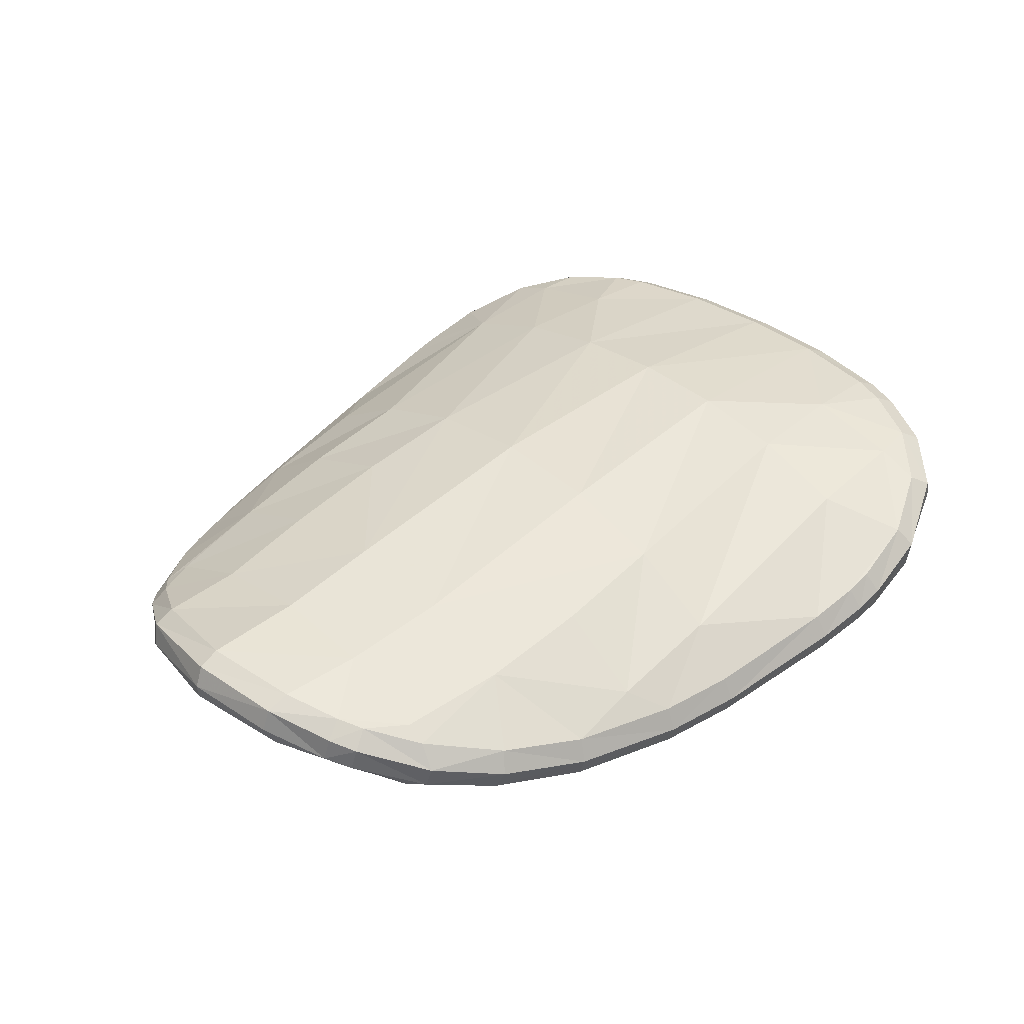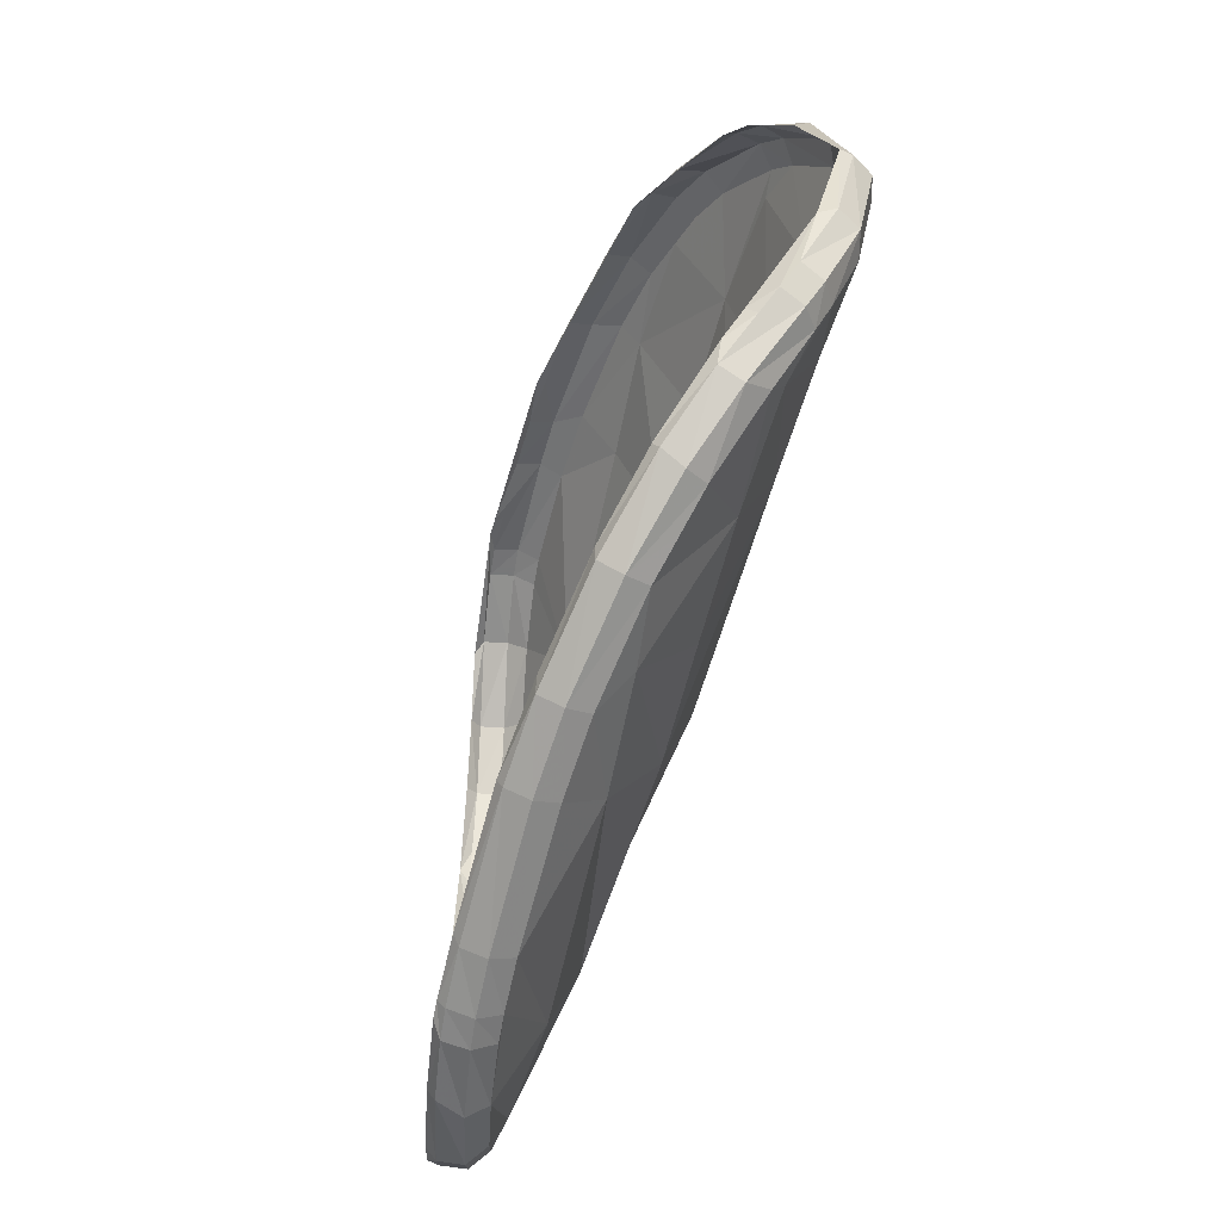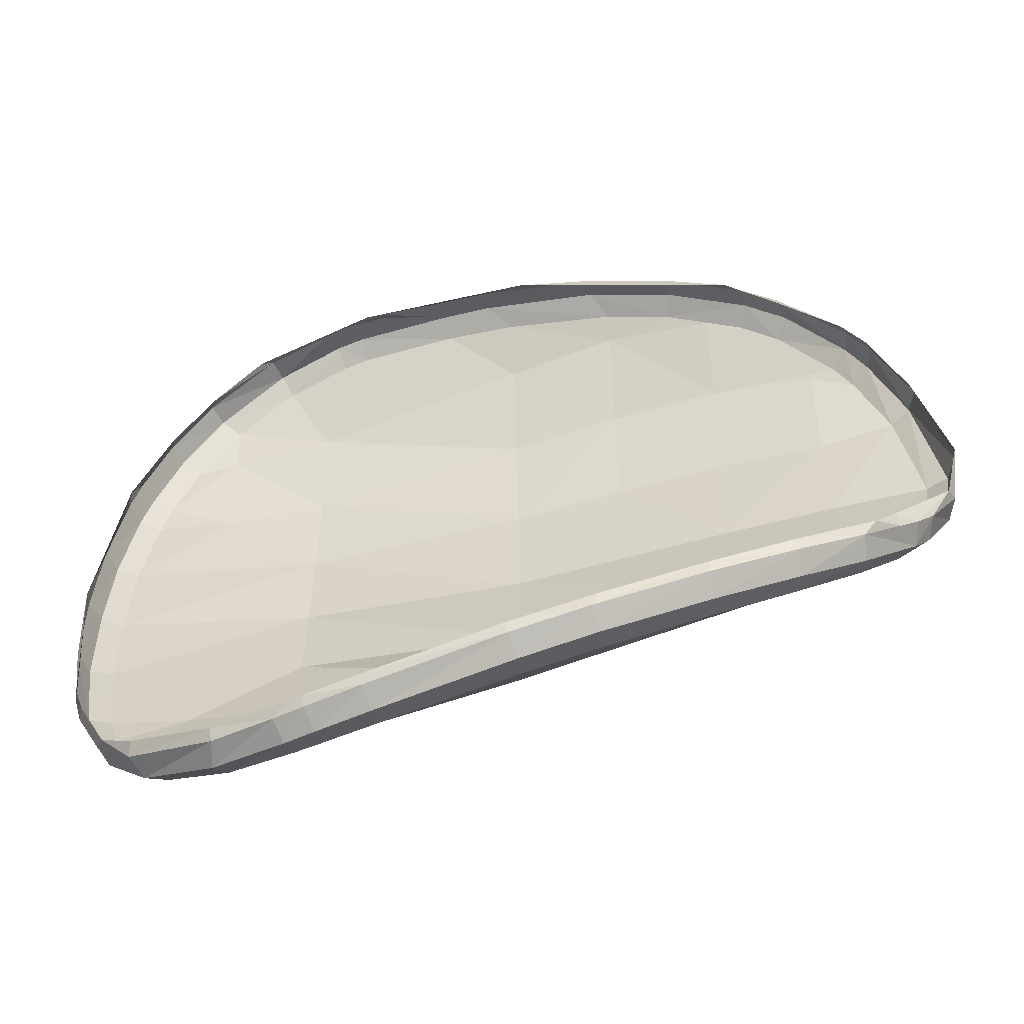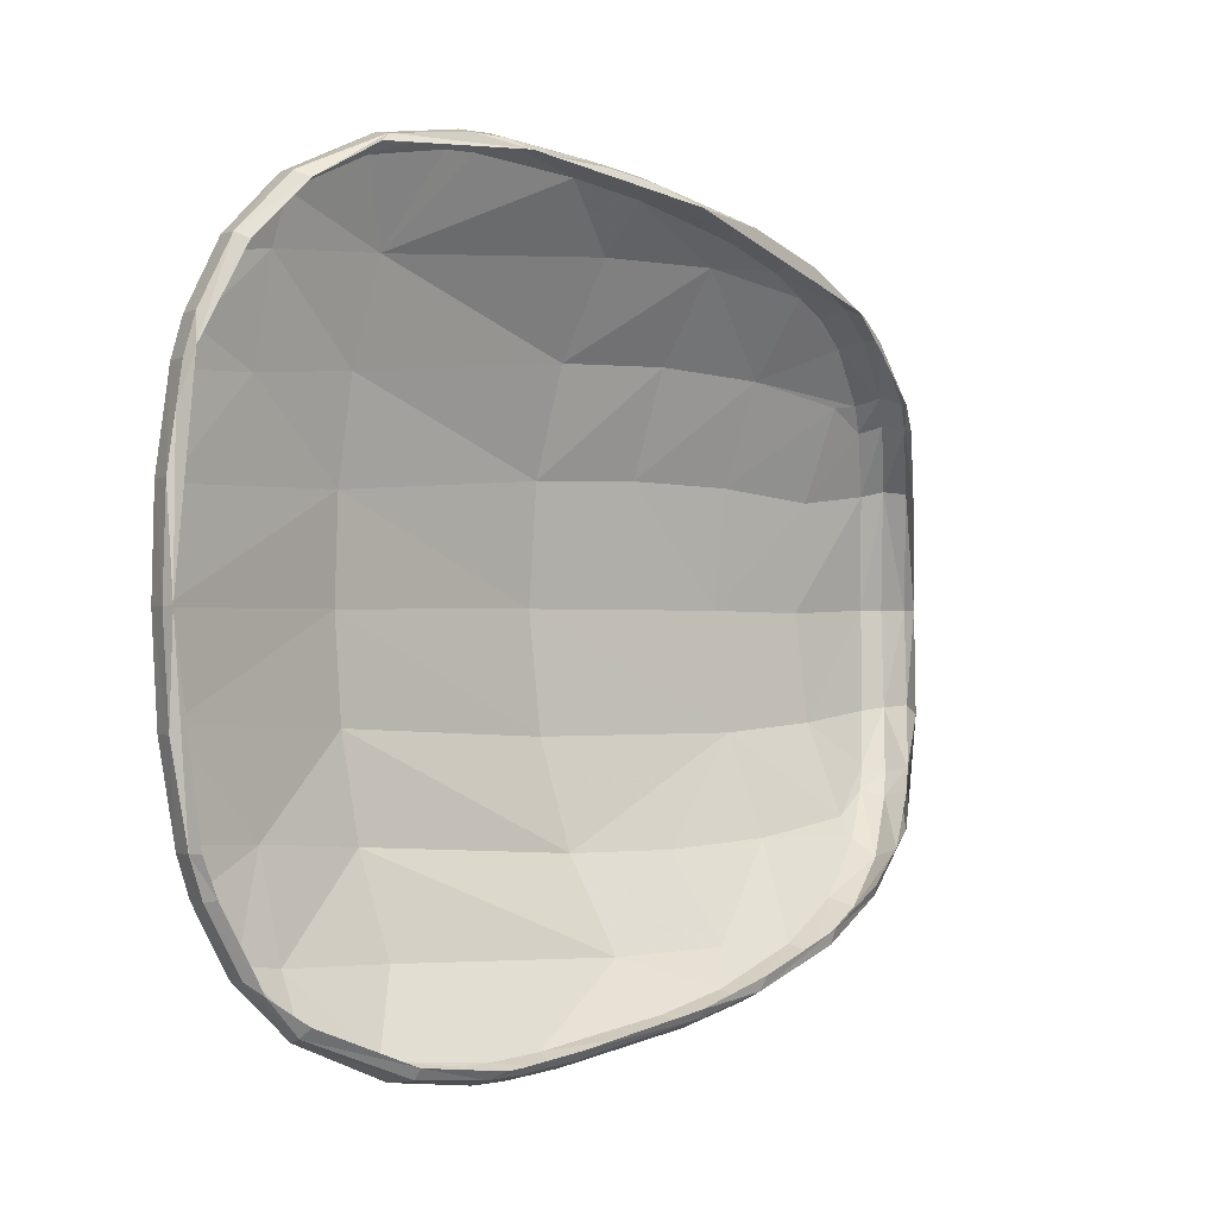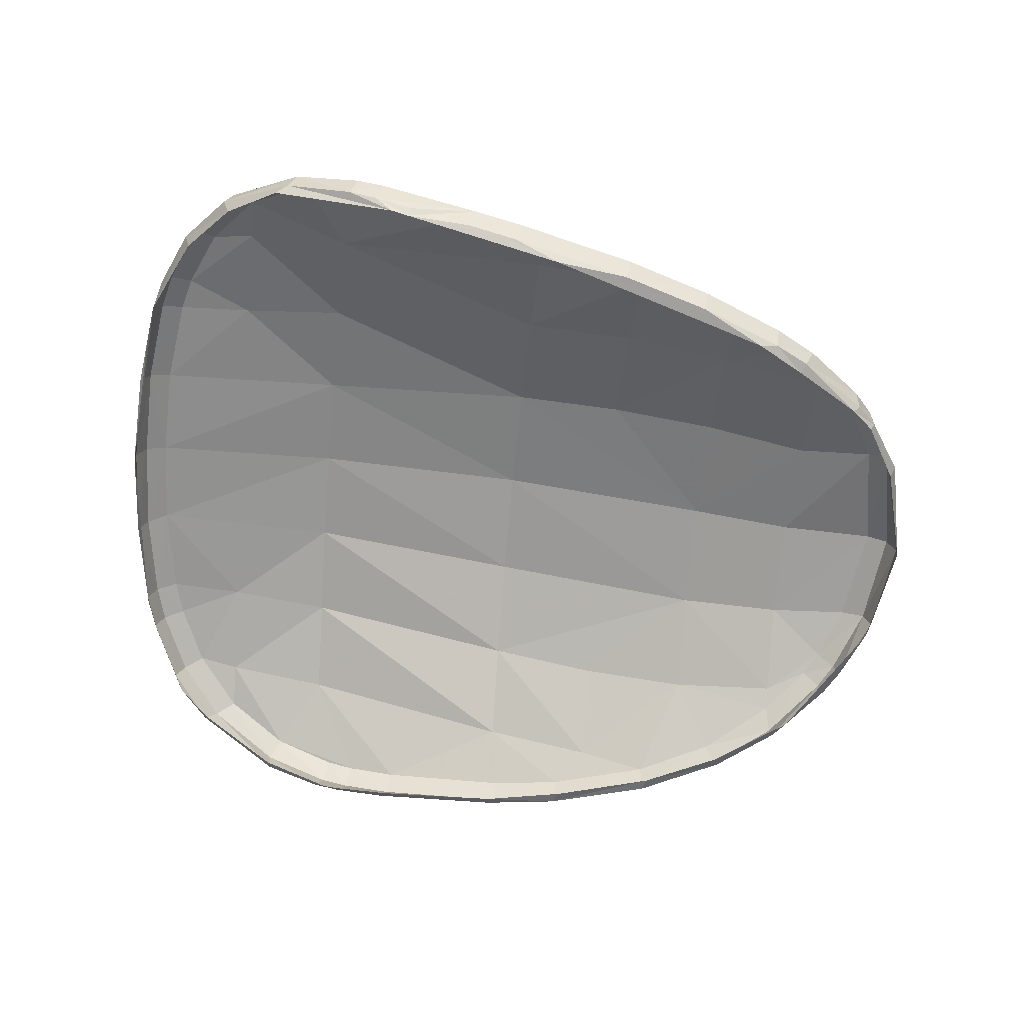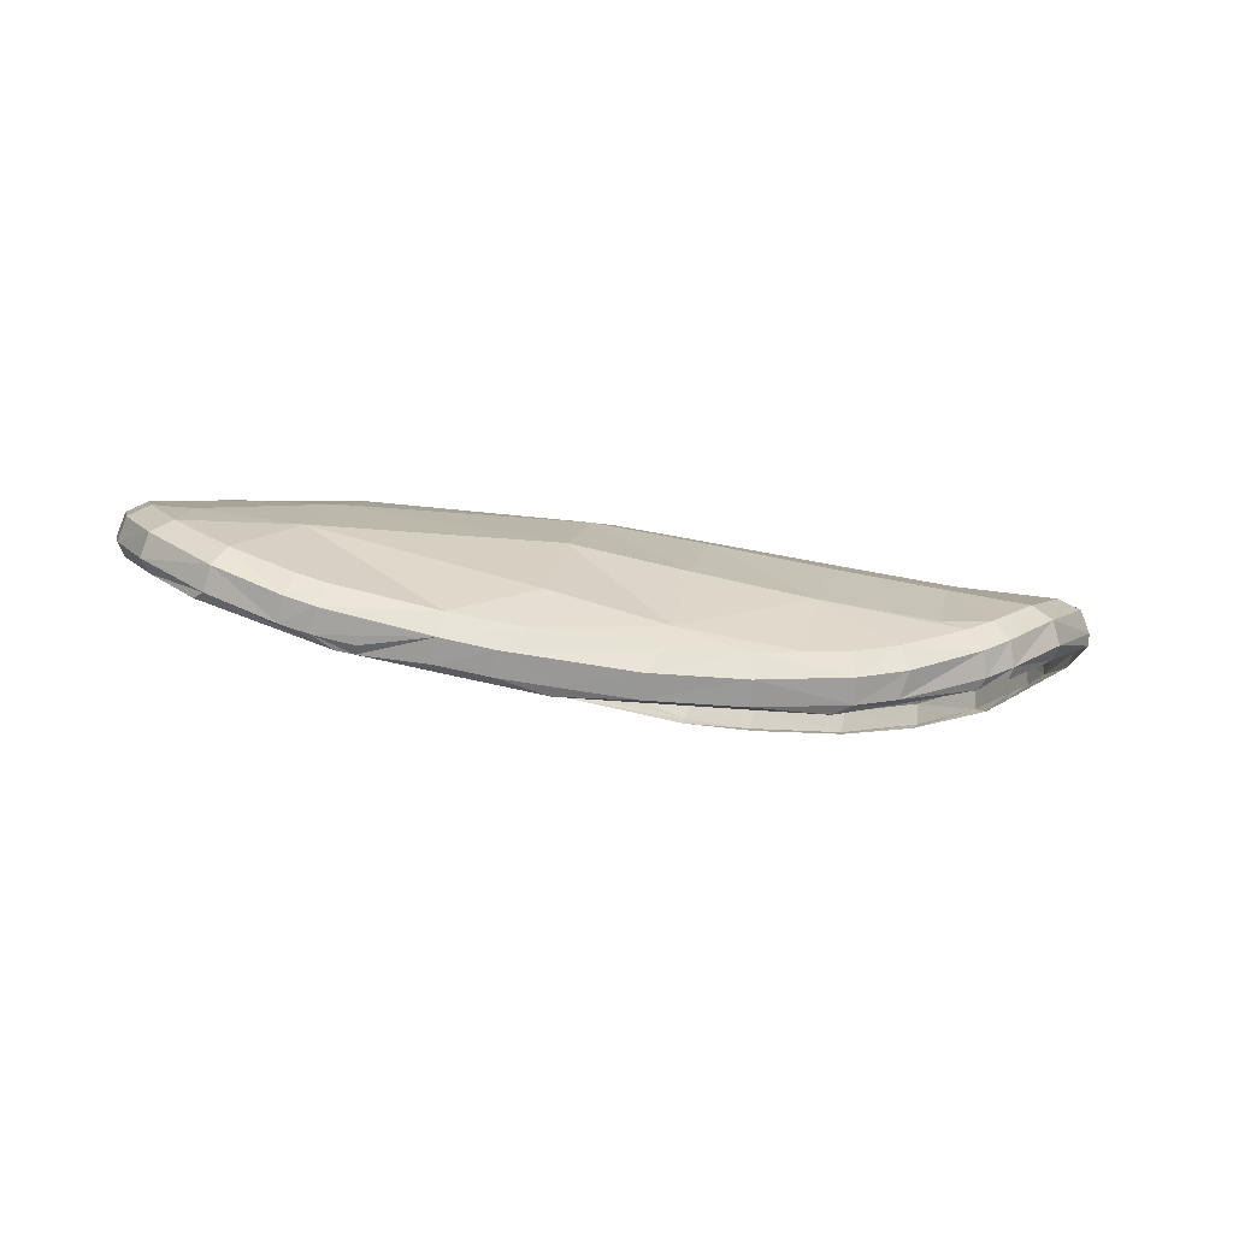
<metadata>
{"format":"obj","ext":"obj","renderer":"f3d","projection":"perspective","resolution":1024,"background":"white","views":[{"elev":32.2,"azim":-43.4,"up":"+Z"},{"elev":-60.2,"azim":-117.7,"up":"+Y"},{"elev":-58.0,"azim":-175.0,"up":"+Y"},{"elev":-0.8,"azim":127.5,"up":"+Y"},{"elev":-64.3,"azim":174.6,"up":"+Z"},{"elev":-3.7,"azim":-168.0,"up":"+Z"}]}
</metadata>
<code>
v 0.06669 0.0125 0.02839
v 0.0661 0.01246 0.02998
v 0.06709 0.009794 0.02849
v 0.03793 0.02461 0.0183
v 0.03752 0.02527 0.01988
v 0.03932 0.02482 0.01861
v 0.03448 0.02391 0.01776
v 0.0291 0.02359 0.01856
v 0.0516 0.01312 0.03014
v 0.05176 0.006237 0.03111
v 0.05915 0.01244 0.03066
v 0.02004 -0.01545 0.02289
v 0.02778 -0.01583 0.02467
v 0.02009 -0.00859 0.02559
v 0.01999 -0.02056 0.01924
v 0.0228 -0.02186 0.01901
v 0.02012 0.007574 0.02586
v 0.02012 -0.000523 0.02664
v 0.02789 0.007733 0.02755
v 0.05149 -0.01451 0.0297
v 0.05905 -0.01394 0.03024
v 0.05171 -0.007666 0.03089
v 0.06377 -0.01617 0.02998
v 0.0645 -0.01366 0.03028
v 0.01265 -0.008077 0.0242
v 0.006927 -0.007357 0.02344
v 0.00857 -0.01108 0.02245
v 0.01254 -0.01578 0.02071
v 0.01256 -0.01437 0.02162
v 0.00963 -0.01269 0.02189
v 0.05122 -0.02112 0.02749
v 0.04412 -0.02651 0.02216
v 0.04768 -0.02682 0.02314
v 0.06457 0.01222 0.03069
v 0.06388 0.01468 0.03047
v 0.01259 0.01322 0.02202
v 0.01088 0.01344 0.02148
v 0.009508 0.01169 0.02208
v 0.01736 -0.01933 0.01946
v 0.06759 -0.007586 0.02841
v 0.0679 -0.000723 0.0278
v 0.06789 -0.000736 0.02864
v 0.0148 0.0172 0.01708
v 0.01033 0.01336 0.01776
v 0.009814 0.0135 0.01847
v 0.0508 0.02612 0.02158
v 0.04747 0.02546 0.01998
v 0.04877 0.02605 0.02091
v 0.06648 0.01317 0.02755
v 0.06596 0.0151 0.02815
v 0.06764 0.006119 0.02863
v 0.06094 -0.02413 0.02529
v 0.0608 -0.02346 0.02451
v 0.06313 -0.02168 0.02563
v 0.06383 -0.02087 0.0267
v 0.06008 -0.02457 0.02677
v 0.06322 -0.02096 0.02831
v 0.0548 -0.02685 0.02242
v 0.05496 -0.02713 0.02433
v 0.06184 -0.02032 0.0291
v 0.0587 -0.02387 0.0276
v 0.06526 -0.01657 0.02924
v 0.06585 -0.01653 0.02764
v 0.06559 -0.01638 0.02675
v 0.05881 -0.02077 0.02874
v 0.05421 -0.02615 0.02557
v 0.06659 -0.01395 0.02796
v 0.06601 -0.01396 0.02956
v 0.05008 -0.02773 0.02233
v 0.0506 -0.02722 0.02072
v 0.04961 -0.02683 0.02377
v 0.0549 -0.02611 0.02192
v 0.04981 -0.02672 0.01988
v 0.04806 -0.02767 0.02164
v 0.04856 -0.02711 0.02004
v 0.04869 -0.02661 0.01955
v 0.04485 -0.02666 0.019
v 0.04457 -0.02604 0.0185
v 0.04438 -0.02729 0.02059
v 0.06642 -0.01389 0.02713
v 0.06698 -0.007589 0.02996
v 0.06548 -0.007152 0.03065
v 0.06726 -0.000758 0.03016
v 0.06575 -0.000764 0.03082
v 0.0351 -0.02583 0.01847
v 0.03552 -0.0251 0.01692
v 0.03493 -0.02516 0.02009
v 0.03556 -0.02185 0.02311
v 0.0518 -0.000721 0.03134
v 0.06703 0.006077 0.03018
v 0.02988 -0.02469 0.01769
v 0.03024 -0.02394 0.01613
v 0.06552 0.005954 0.03086
v 0.02985 -0.02407 0.01934
v 0.06683 0.009744 0.02762
v 0.03567 -0.01568 0.02663
v 0.02771 -0.02175 0.02075
v 0.02257 -0.02245 0.01735
v 0.02284 -0.0217 0.01577
v 0.02259 -0.02076 0.01562
v 0.02976 -0.02298 0.01592
v 0.06538 0.01509 0.02975
v 0.03576 -0.008517 0.02889
v 0.06397 0.01947 0.02735
v 0.06362 0.01902 0.0264
v 0.06337 0.01952 0.02896
v 0.01675 -0.01905 0.01631
v 0.01684 -0.01989 0.01787
v 0.06198 0.01887 0.02973
v 0.05896 0.01932 0.02939
v 0.03581 -0.000551 0.02978
v 0.06086 0.02308 0.02592
v 0.06026 0.0232 0.02753
v 0.01234 -0.01696 0.019
v 0.01234 -0.01637 0.01735
v 0.05887 0.02249 0.02833
v 0.01146 -0.01514 0.01714
v 0.01707 -0.01838 0.016
v 0.05572 0.02559 0.02354
v 0.06041 0.02261 0.02499
v 0.05659 0.02501 0.02325
v 0.05138 0.0198 0.02814
v 0.05515 0.02588 0.02516
v 0.03583 0.007432 0.02918
v 0.008524 -0.01316 0.02066
v 0.009687 -0.01396 0.01844
v 0.01002 -0.01341 0.01782
v 0.0544 0.02487 0.02637
v 0.007369 -0.01153 0.02131
v 0.00711 -0.01118 0.01965
v 0.008337 -0.01274 0.01899
v 0.04982 0.02564 0.02462
v 0.05029 0.02658 0.0232
v 0.005466 -0.007618 0.01998
v 0.04791 0.02566 0.02401
v 0.0358 0.01466 0.02715
v 0.02788 0.01494 0.0252
v 0.04829 0.02656 0.02253
v 0.005328 -0.007155 0.02266
v 0.04623 0.02527 0.01971
v 0.04604 0.02571 0.02022
v 0.04107 0.02576 0.02068
v 0.01268 -0.000642 0.02518
v 0.04149 0.02514 0.01908
v 0.01265 0.00684 0.0244
v 0.03574 0.02095 0.0238
v 0.04084 0.02498 0.02225
v 0.03949 0.02424 0.01824
v 0.02009 0.01451 0.02338
v 0.02786 0.02099 0.02146
v 0.03465 0.02349 0.01719
v 0.005811 -0.000385 0.02424
v 0.004346 -0.000377 0.02348
v 0.03572 0.02421 0.02122
v 0.003822 -0.000374 0.02191
v 0.004911 -0.006979 0.02104
v 0.003873 -0.000373 0.02108
v 0.02786 0.02254 0.02011
v 0.005936 0.007851 0.02233
v 0.007257 0.007481 0.02329
v 0.005555 0.007651 0.02071
v 0.005988 0.007176 0.01984
v 0.02323 0.02105 0.01657
v 0.02944 0.02289 0.01697
v 0.02285 0.01995 0.01641
v 0.02294 0.02174 0.01817
v 0.02008 0.01974 0.01989
v 0.02312 0.02109 0.0198
v 0.0171 0.01923 0.01836
v 0.0084 0.01218 0.02086
v 0.01754 0.01861 0.01996
v 0.01475 0.0169 0.02034
v 0.01868 0.01868 0.01615
v 0.01731 0.01859 0.01673
v 0.008215 0.0118 0.01919
v 0.008606 0.01172 0.01842
v 0.01516 0.01652 0.01678
v 0.01411 0.01748 0.01881
v 0.0099 0.01396 0.02014
v 0.03564 -0.02449 0.01657
f 1 2 3
f 4 5 6
f 7 8 5
f 9 10 11
f 12 13 14
f 15 16 12
f 17 18 19
f 20 21 22
f 21 23 24
f 25 26 27
f 28 29 30
f 31 32 33
f 34 35 11
f 36 37 38
f 39 15 12
f 40 41 42
f 43 44 45
f 46 47 48
f 1 49 50
f 42 41 51
f 52 53 54
f 52 54 55
f 56 52 55
f 56 55 57
f 58 52 56
f 58 56 59
f 60 61 56
f 60 56 57
f 62 57 55
f 62 55 63
f 63 55 54
f 63 54 64
f 61 60 65
f 61 66 59
f 61 59 56
f 23 60 57
f 23 57 62
f 63 67 68
f 63 68 62
f 59 69 70
f 59 70 58
f 21 65 60
f 21 60 23
f 69 59 66
f 69 66 71
f 72 58 70
f 72 70 73
f 69 74 75
f 69 75 70
f 23 62 68
f 23 68 24
f 71 33 74
f 71 74 69
f 76 75 77
f 76 77 78
f 74 79 77
f 74 77 75
f 41 40 67
f 41 67 80
f 65 31 66
f 65 66 61
f 33 71 66
f 33 66 31
f 68 81 82
f 68 82 24
f 68 67 40
f 68 40 81
f 24 82 21
f 20 31 65
f 20 65 21
f 79 74 33
f 79 33 32
f 40 42 83
f 40 83 81
f 81 83 84
f 81 84 82
f 79 85 86
f 79 86 77
f 85 79 32
f 85 32 87
f 32 31 88
f 32 88 87
f 82 22 21
f 82 84 89
f 82 89 22
f 42 51 90
f 42 90 83
f 85 91 92
f 85 92 86
f 90 93 84
f 90 84 83
f 87 94 91
f 87 91 85
f 51 3 2
f 51 2 90
f 3 51 41
f 3 41 95
f 20 96 88
f 20 88 31
f 88 97 94
f 88 94 87
f 84 93 10
f 84 10 89
f 49 1 3
f 49 3 95
f 34 93 90
f 34 90 2
f 91 98 99
f 91 99 92
f 16 98 91
f 16 91 94
f 100 101 92
f 100 92 99
f 1 50 102
f 1 102 2
f 2 102 35
f 2 35 34
f 96 13 97
f 96 97 88
f 97 16 94
f 16 15 98
f 12 16 97
f 12 97 13
f 22 103 96
f 22 96 20
f 14 13 96
f 14 96 103
f 93 34 11
f 93 11 10
f 104 50 49
f 104 49 105
f 50 104 106
f 50 106 102
f 107 99 98
f 107 98 108
f 98 15 39
f 98 39 108
f 102 106 109
f 102 109 35
f 110 11 35
f 110 35 109
f 89 111 103
f 89 103 22
f 104 112 113
f 104 113 106
f 114 108 39
f 114 39 28
f 115 107 108
f 115 108 114
f 106 113 116
f 106 116 109
f 116 110 109
f 12 29 28
f 12 28 39
f 115 117 118
f 115 118 107
f 119 112 120
f 119 120 121
f 110 122 9
f 110 9 11
f 110 116 122
f 112 119 123
f 112 123 113
f 10 124 111
f 10 111 89
f 115 114 125
f 115 125 126
f 126 127 117
f 126 117 115
f 114 28 30
f 114 30 125
f 113 123 128
f 113 128 116
f 14 25 29
f 14 29 12
f 27 30 29
f 27 29 25
f 129 125 30
f 129 30 27
f 130 131 125
f 130 125 129
f 111 18 14
f 111 14 103
f 128 132 122
f 128 122 116
f 128 123 133
f 128 133 132
f 131 130 134
f 131 134 127
f 47 46 119
f 47 119 121
f 132 135 122
f 124 19 18
f 124 18 111
f 123 119 46
f 123 46 133
f 9 136 124
f 9 124 10
f 124 136 137
f 124 137 19
f 46 48 138
f 46 138 133
f 133 138 135
f 133 135 132
f 139 129 27
f 139 27 26
f 140 141 48
f 140 48 47
f 48 141 142
f 48 142 138
f 18 143 25
f 18 25 14
f 142 141 140
f 142 140 144
f 18 17 145
f 18 145 143
f 122 146 136
f 122 136 9
f 122 135 147
f 122 147 146
f 6 144 140
f 6 140 148
f 138 142 147
f 138 147 135
f 19 137 149
f 19 149 17
f 136 146 150
f 136 150 137
f 144 6 5
f 144 5 142
f 151 4 6
f 151 6 148
f 26 152 153
f 26 153 139
f 142 5 154
f 142 154 147
f 146 147 154
f 139 153 155
f 139 155 156
f 156 155 157
f 156 157 134
f 17 149 36
f 17 36 145
f 150 146 154
f 150 154 158
f 5 8 158
f 5 158 154
f 159 153 152
f 159 152 160
f 157 155 161
f 157 161 162
f 163 164 151
f 163 151 165
f 155 153 159
f 155 159 161
f 164 163 166
f 164 166 8
f 149 137 150
f 149 150 167
f 150 158 168
f 150 168 167
f 8 166 168
f 8 168 158
f 168 166 169
f 168 169 167
f 145 36 38
f 145 38 160
f 160 38 170
f 160 170 159
f 167 171 172
f 167 172 149
f 173 174 163
f 173 163 165
f 162 161 175
f 162 175 176
f 149 172 37
f 149 37 36
f 177 43 174
f 177 174 173
f 166 163 174
f 166 174 169
f 167 169 171
f 174 43 178
f 174 178 169
f 44 43 177
f 38 37 179
f 38 179 170
f 175 45 44
f 175 44 176
f 170 179 45
f 170 45 175
f 169 178 172
f 169 172 171
f 172 178 179
f 172 179 37
f 179 178 43
f 179 43 45
f 8 7 164
f 7 151 164
f 5 4 7
f 4 151 7
f 104 105 120
f 104 120 112
f 67 63 64
f 67 64 80
f 52 58 72
f 52 72 53
f 70 75 76
f 70 76 73
f 175 161 159
f 175 159 170
f 125 131 126
f 131 127 126
f 156 134 130
f 139 156 130
f 139 130 129
f 107 118 100
f 107 100 99
f 180 86 92
f 180 92 101
f 86 180 78
f 86 78 77
f 152 26 25
f 152 25 143
f 143 145 160
f 143 160 152

</code>
